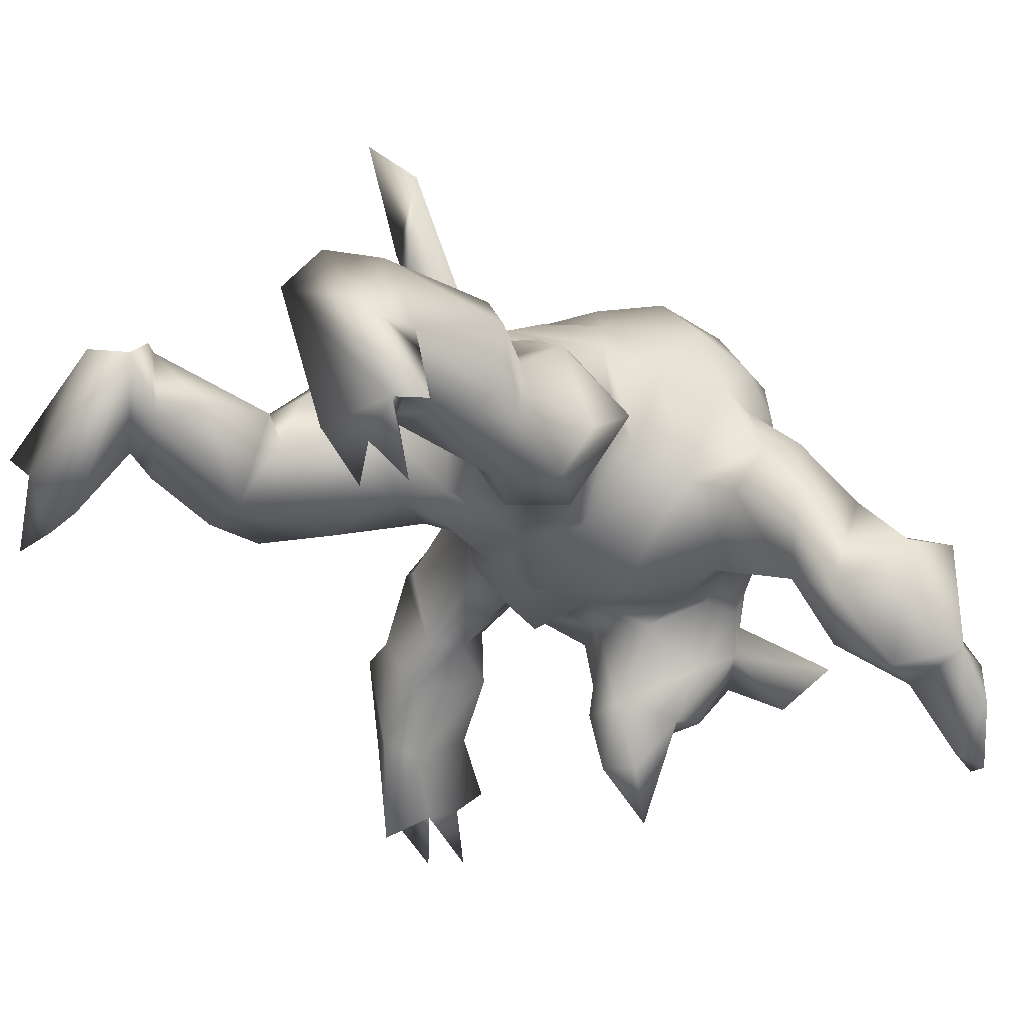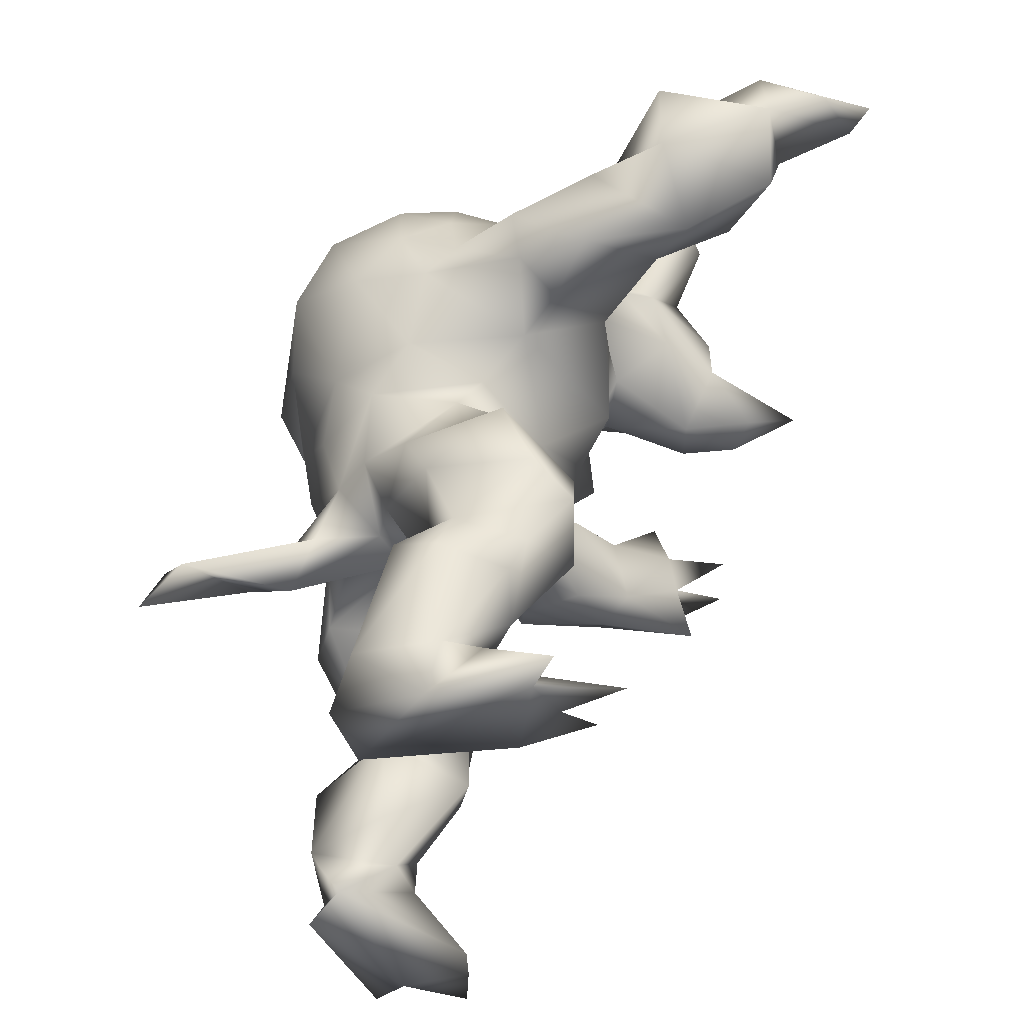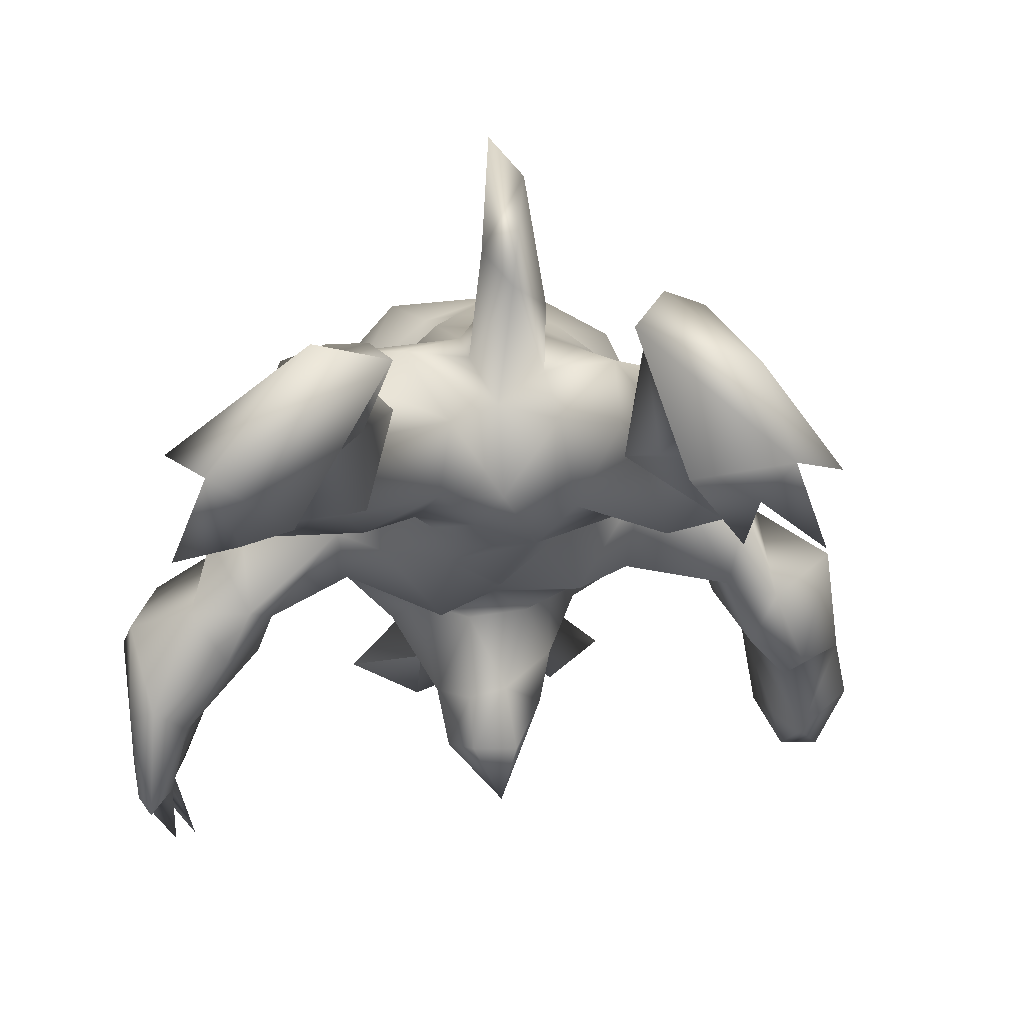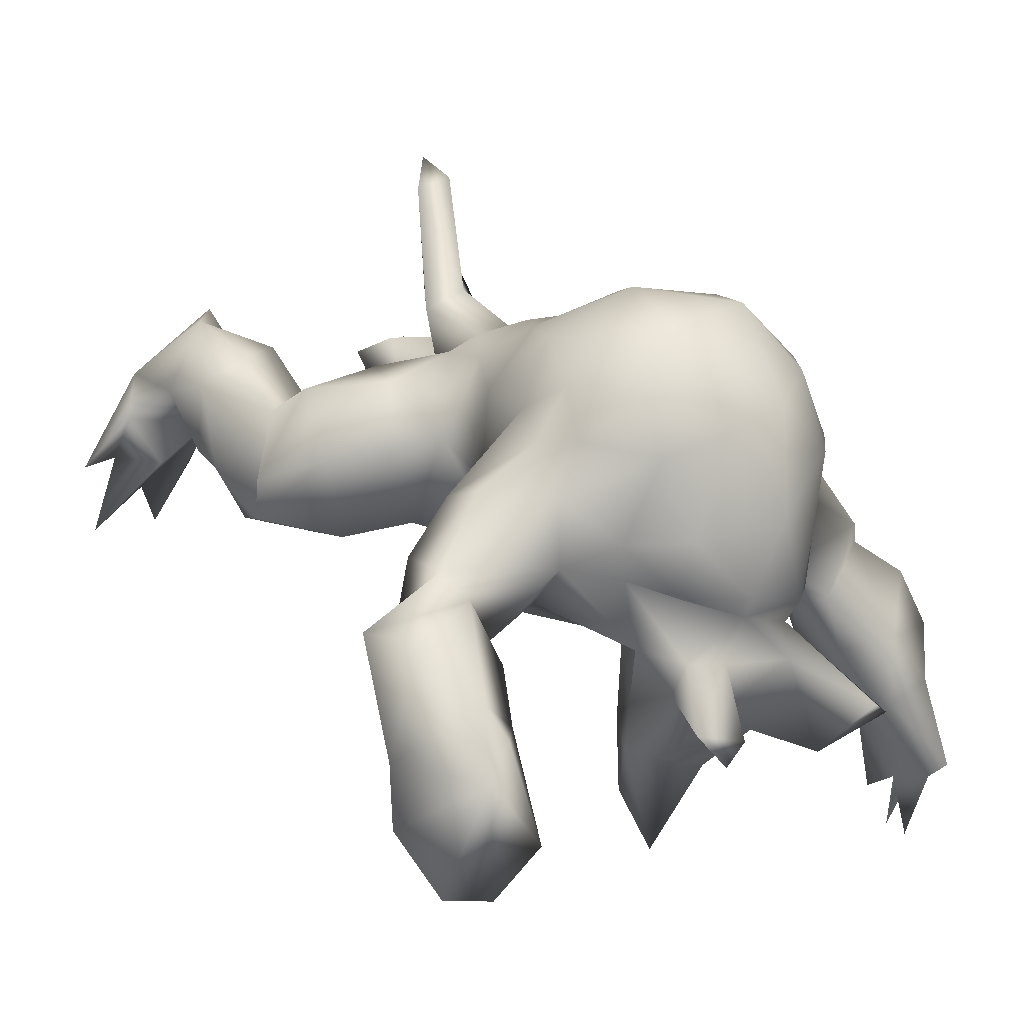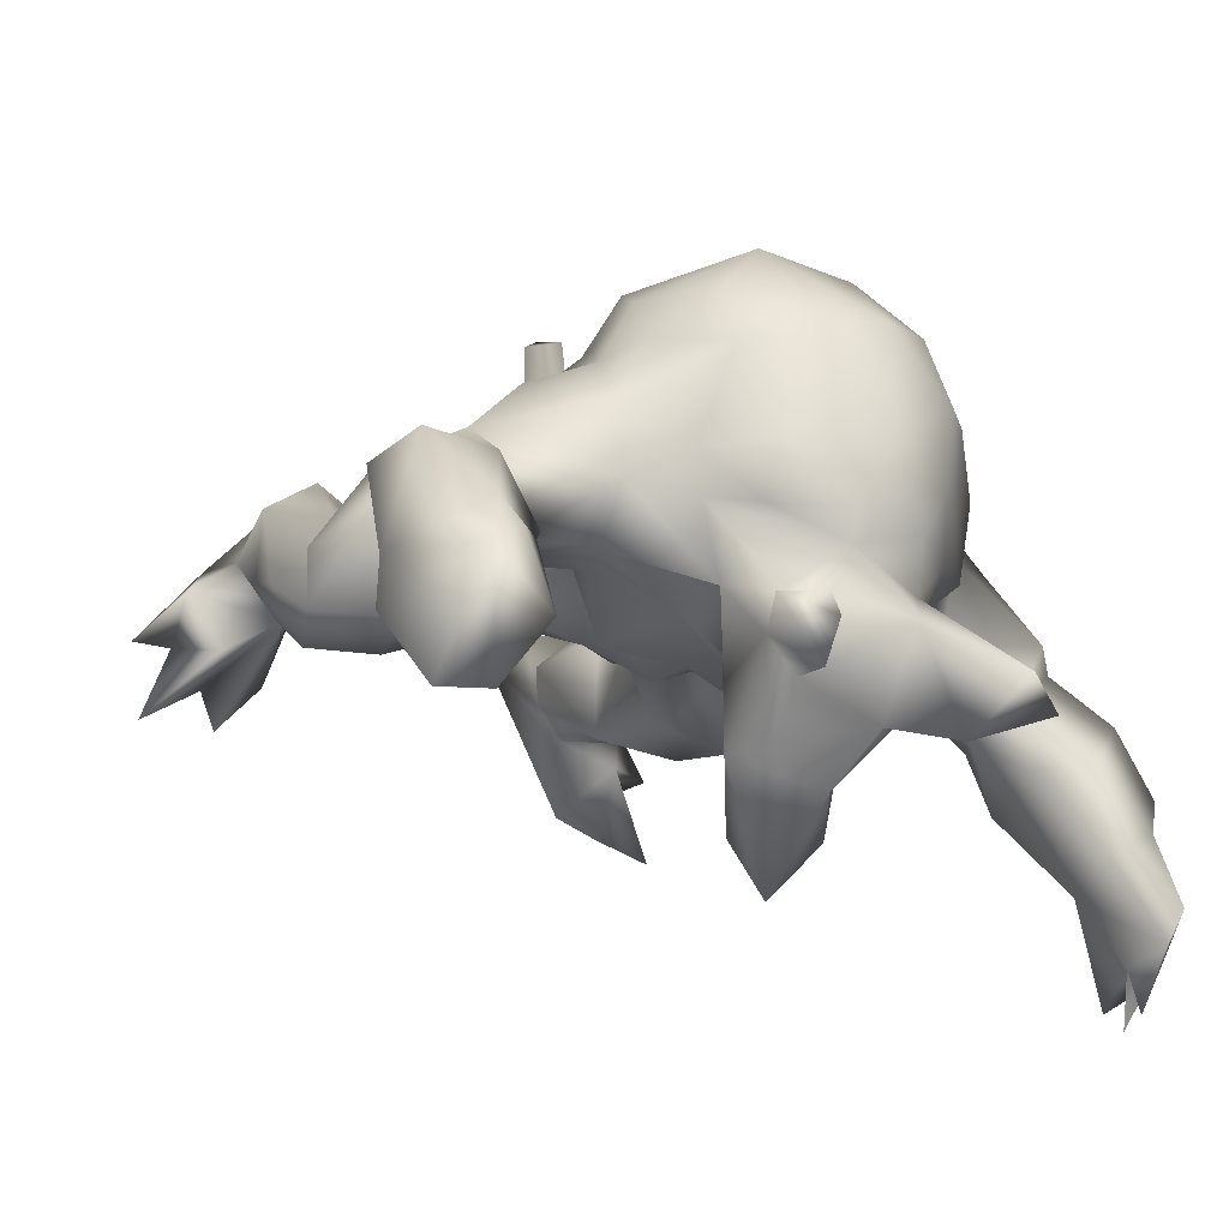
<metadata>
{"format":"obj","ext":"obj","renderer":"f3d","projection":"perspective","resolution":1024,"background":"white","views":[{"elev":-7.9,"azim":-136.9,"up":"+Y"},{"elev":-40.3,"azim":-105.7,"up":"+Z"},{"elev":-0.3,"azim":174.1,"up":"+Y"},{"elev":9.1,"azim":-46.5,"up":"+Y"},{"elev":-24.8,"azim":-38.5,"up":"+Y"}]}
</metadata>
<code>
v 1.415 -1.565 3.385
v 1.474 -1.502 3.508
v 1.331 -1.472 3.578
v -0.1452 0.4608 2.535
v 0.01243 0.6195 2.295
v -0.1612 0.545 2.251
v 1.235 -1.68 3.708
v 1.327 -1.439 3.759
v 1.314 -1.685 3.559
v 0.2533 -0.2036 2.304
v -0.002398 -0.2069 2.334
v 0.2197 0.08659 2.165
v 1.501 -1.353 3.632
v 1.022 -0.2919 2.013
v 1.029 -0.07221 1.819
v 0.8139 0.1076 1.991
v 1.506 -1.155 3.418
v -0.3171 0.579 3.705
v -0.5454 0.513 3.285
v -0.649 0.3623 3.472
v -0.1189 0.5288 2.775
v -0.4206 0.4036 2.81
v -0.2859 0.5271 2.97
v -0.5254 0.1117 3.828
v -0.2804 0.2012 3.964
v -0.5186 0.3407 3.756
v -0.4131 0.3254 1.353
v -0.5734 0.03489 1.349
v -0.3424 0.3739 1.138
v 0.3671 -0.7241 3.587
v 0.1769 -1.038 3.458
v 0.2582 -0.6599 3.534
v -0.5592 0.2953 2.986
v -0.1023 -1.514 3.426
v -0.1558 -1.286 3.309
v 0.02908 -1.285 3.315
v 1.284 -1.357 3.881
v 1.264 -1.202 3.43
v 0.6488 0.09053 2.585
v 0.4331 0.3145 2.646
v 0.4894 -0.07709 2.695
v -0.6632 -0.147 3.048
v -0.873 -0.2127 3.083
v -0.9578 -0.04292 3.166
v 0.7277 0.325 1.421
v 0.595 0.01394 1.337
v 0.4812 0.09594 1.476
v -0.4608 0.5092 1.229
v -0.6314 0.4749 1.373
v 1.407 -1.127 3.359
v 1.187 -1.116 3.661
v 0.2519 0.3757 3.863
v 0.2685 0.07536 3.966
v 0.4275 0.1131 3.841
v 0.5774 0.321 1.271
v -0.6924 0.1698 3.571
v 1.143 -0.1563 1.138
v 0.5016 0.2523 1.124
v 0.7847 0.3054 1.137
v 0.1278 -1.274 3.442
v 0.03278 -1.173 3.577
v -0.6702 0.2638 3.277
v 0.4616 0.1985 2.829
v 0.4363 0.2069 2.921
v 0.5605 0.2904 3.058
v 0.6276 -0.3538 3.118
v -0.05754 1.029 2.102
v 0.0783 1.076 2.149
v 0.5636 -0.2619 1.733
v -1.392 -1.161 3.861
v -1.336 -1.118 3.99
v -1.44 -1.317 3.862
v 0.0913 1.159 1.98
v 0.1019 0.7437 2.149
v -0.2732 -1.086 3.444
v -1.49 -1.25 3.676
v -1.575 -1.308 3.749
v -1.679 -1.066 3.619
v 0.2335 0.5017 2.757
v 0.1591 0.4293 2.487
v -0.455 0.3688 1.632
v 1.371 -1.036 3.702
v 0.05187 -1.059 3.255
v -0.3878 -0.06158 1.683
v -0.5015 0.166 1.903
v -0.9045 0.2476 1.708
v -0.758 0.152 1.962
v -0.742 0.3653 1.799
v -0.7966 0.2485 1.131
v -0.01627 0.6026 2.095
v 0.9113 -0.1435 1.566
v 0.8711 -0.3077 1.84
v 0.4091 0.3635 2.283
v 0.01743 0.1583 2.351
v -0.05137 -0.1331 4.03
v 0.2599 -0.2121 3.924
v -0.1035 -1.018 3.251
v 0.9577 -0.864 3.554
v -0.2434 -1.092 3.626
v 0.08244 -1.007 3.773
v -0.1621 0.2941 2.32
v -0.2141 0.09962 2.241
v -0.4299 0.33 2.229
v 1.025 -0.3841 3.162
v 0.6883 0.06889 3.251
v -0.3533 -0.8041 3.738
v 1.09 -0.9029 3.241
v -1.381 -0.9834 3.533
v -1.626 -0.8547 3.549
v 0.2294 -0.9043 3.755
v -1.231 -0.7644 3.755
v -0.8904 -0.02184 1.66
v -0.7994 0.1944 1.365
v 0.2049 -0.8694 3.924
v 0.519 -0.9595 4.097
v 0.2309 -1.084 3.985
v 0.777 0.225 2.462
v 0.9721 -0.01007 2.19
v 0.6885 0.3532 2.328
v -0.2776 -0.9422 3.789
v -1.483 -0.8927 3.892
v -0.01563 0.2857 3.983
v 1.543 -0.8297 3.569
v 1.144 -0.8229 3.693
v 0.3436 -0.8863 4.172
v 0.7488 -0.06716 2.517
v 1.503 -0.751 3.352
v 0.887 -0.303 2.283
v 0.961 -0.09377 3.394
v 1.108 -0.3553 3.508
v 1.162 -0.381 3.256
v 0.1394 0.5603 2.922
v -0.7635 0.2595 2.171
v -0.9045 -0.2614 2.027
v -0.9735 -0.08466 2.123
v 0.1297 0.3489 2.391
v -0.3238 -0.8754 3.506
v -1.189 -0.8282 3.3
v -1.431 -0.9197 3.352
v -0.2284 0.6975 3.424
v 0.125 0.631 3.671
v 0.3815 0.6319 3.341
v -0.386 -1.022 4.03
v -0.4102 -0.9003 4.132
v -0.6058 -0.8554 4.069
v -0.2287 -0.6796 3.897
v 1.243 -0.6891 3.209
v 0.04745 -0.7158 3.324
v 0.2356 -0.6024 3.317
v -1.336 -0.7801 3.839
v 0.5032 0.1057 1.834
v 0.5375 0.01336 1.928
v 0.8808 0.2889 1.794
v -0.9162 -0.09751 1.139
v -0.5382 -0.1583 1.159
v 0.08712 -0.7041 3.946
v -0.7246 0.1554 3.395
v -0.3842 -0.2078 3.874
v 0.259 0.5428 3.014
v 0.4721 -0.1309 3.746
v 0.5099 -0.3794 3.714
v 0.6604 -0.005174 3.636
v 0.8894 0.2317 1.294
v 1.282 -0.07796 1.143
v -1.086 -0.1222 1.155
v -0.9316 0.07992 1.26
v -1.273 -0.6246 3.174
v -0.498 -0.05482 1.541
v 0.7133 0.05292 3.423
v 0.4673 0.4026 3.657
v 0.6095 0.3772 3.432
v -0.3374 -0.6748 3.796
v -0.2006 -0.6842 3.357
v -0.04792 0.663 3.201
v -1.059 -0.6045 3.545
v 0.5384 0.2041 2.042
v -0.288 -0.2411 2.305
v -0.4173 0.0637 1.984
v 1.399 -0.5911 3.543
v 0.9011 -0.71 3.346
v -1.368 -0.6606 3.76
v 0.9938 -0.6933 3.227
v -0.7907 -0.2351 1.152
v -0.7329 -0.3846 1.166
v -0.7664 -0.04365 3.544
v -0.5704 -0.2161 3.685
v 0.9271 -0.6381 3.512
v -0.3319 -0.5793 3.572
v -0.4439 -0.6321 3.636
v 0.1672 -0.5805 3.867
v -0.892 0.004304 2.421
v -1.066 -0.5685 3.196
v -1.016 -0.544 3.427
v 0.5766 -0.5388 3.291
v 0.1896 -0.6974 3.064
v 0.4464 -0.4221 2.966
v -0.3206 0.4008 2.539
v -1.535 -0.4432 3.325
v -0.03695 -0.5689 2.987
v -0.0431 -0.5964 3.155
v -0.3839 -0.5824 2.964
v -0.3705 -0.5975 3.347
v 0.6422 -0.4772 3.492
v -0.4934 -0.08997 1.89
v 0.44 -0.4544 3.653
v -0.6282 -0.4943 3.249
v 1.158 -0.442 3.476
v -0.6669 -0.4615 3.327
v -0.908 -0.08269 1.791
v -1.543 -0.4384 3.615
v 0.9554 0.05784 1.397
v 0.7209 -0.09198 1.307
v -0.7253 -0.3037 3.513
v 0.1778 -0.4611 2.847
v -0.1525 -0.5111 3.92
v 0.6432 -0.2805 2.002
v -1.136 -0.2508 3.14
v -0.9976 -0.001721 3.357
v -0.3202 -0.3224 2.805
v -0.5648 0.2958 2.457
v -1.186 -0.3559 3.505
v -0.519 -0.3579 3.646
v 0.0424 -0.4591 4.029
v 0.2648 -0.4569 3.885
v 0.6721 -0.1631 3.537
v -0.03886 -0.5593 2.808
v -0.1632 -0.3884 2.6
v -0.199 -0.4272 3.992
v -0.4225 -0.4154 3.828
v -0.731 -0.07545 1.543
v -0.5444 0.09063 2.733
v -0.5359 -0.01105 2.877
v 0.09692 -0.4044 2.598
v -1.234 -0.2556 3.409
v 1.258 -0.4461 1.186
v 1.021 -0.3909 1.162
v -0.6869 -0.01525 2.573
v 0.2442 -0.328 2.753
v 0.09997 -0.3151 2.415
v 1.002 -0.1353 1.309
v 0.8396 -0.3337 1.14
v 0.8891 -0.3594 2.123
v 0.4201 -0.1006 2.854
v 0.5522 -0.3456 2.224
v 0.5196 -0.2889 2.437
v -0.691 -0.3298 2.306
v -0.6046 -0.3489 2.037
v -0.4724 -0.2777 2.482
v -0.7815 -0.2947 1.818
v 0.3338 -0.2841 2.547
v -1.019 -0.3988 1.124
v -0.7887 -0.1191 1.289
f 1 2 3
f 4 5 6
f 7 8 3
f 2 9 3
f 10 11 12
f 7 3 13
f 8 7 13
f 14 15 16
f 17 2 1
f 18 19 20
f 21 22 23
f 24 25 26
f 27 28 29
f 30 31 32
f 33 23 22
f 34 35 36
f 8 13 37
f 38 1 3
f 13 2 17
f 38 3 8
f 39 40 41
f 42 43 44
f 45 46 47
f 48 49 27
f 17 1 50
f 51 8 37
f 52 53 54
f 55 46 45
f 56 24 26
f 57 58 59
f 9 2 13
f 34 60 61
f 20 19 62
f 63 41 40
f 64 65 66
f 67 5 68
f 47 46 69
f 70 71 72
f 51 38 8
f 67 73 74
f 75 34 61
f 76 77 78
f 4 79 80
f 68 74 73
f 49 81 27
f 82 37 13
f 60 36 83
f 76 72 77
f 51 37 82
f 84 81 85
f 6 5 67
f 86 87 88
f 31 61 60
f 29 89 48
f 5 74 68
f 82 13 17
f 84 27 81
f 18 20 26
f 74 90 67
f 83 31 60
f 69 91 92
f 93 12 94
f 95 96 53
f 97 36 35
f 97 83 36
f 98 38 51
f 99 61 100
f 72 76 70
f 101 102 103
f 104 66 105
f 4 6 101
f 86 88 49
f 106 75 99
f 38 107 50
f 108 76 109
f 110 61 31
f 76 108 111
f 112 86 113
f 76 111 70
f 114 115 116
f 117 118 119
f 110 100 61
f 120 99 100
f 121 77 72
f 122 53 52
f 17 123 82
f 124 98 51
f 124 51 82
f 105 66 65
f 111 71 70
f 125 116 115
f 126 117 39
f 127 17 50
f 126 128 118
f 129 130 131
f 67 90 6
f 42 62 33
f 76 78 109
f 79 132 63
f 73 67 68
f 35 34 75
f 85 87 133
f 107 38 98
f 61 99 75
f 121 72 71
f 110 31 30
f 134 135 87
f 77 121 78
f 80 136 5
f 97 75 137
f 138 108 139
f 123 17 127
f 139 108 109
f 140 141 142
f 143 144 145
f 16 118 14
f 97 35 75
f 120 146 144
f 147 127 50
f 116 110 114
f 32 148 149
f 137 75 106
f 150 71 111
f 144 143 120
f 151 152 153
f 97 148 83
f 154 29 155
f 29 154 89
f 156 100 116
f 110 116 100
f 157 56 20
f 158 25 24
f 16 119 118
f 116 125 156
f 64 132 159
f 62 19 33
f 160 161 162
f 106 120 143
f 83 148 31
f 121 71 150
f 124 82 123
f 59 163 164
f 165 166 89
f 145 106 143
f 167 138 139
f 168 28 27
f 169 170 162
f 94 102 101
f 142 171 65
f 107 147 50
f 88 81 49
f 31 148 32
f 110 115 114
f 172 106 145
f 64 63 132
f 137 173 97
f 142 174 140
f 175 111 108
f 96 160 53
f 148 97 173
f 152 12 176
f 102 177 178
f 120 100 156
f 179 124 123
f 98 180 107
f 150 181 121
f 27 29 48
f 107 180 182
f 26 25 18
f 28 183 184
f 24 185 186
f 185 56 157
f 144 146 145
f 187 180 98
f 137 188 173
f 80 79 40
f 106 189 137
f 181 109 121
f 146 120 156
f 147 107 182
f 98 124 187
f 136 80 93
f 18 141 140
f 115 110 190
f 152 176 16
f 93 80 119
f 191 133 135
f 138 167 192
f 175 108 138
f 146 172 145
f 193 175 138
f 179 123 127
f 189 188 137
f 125 115 190
f 156 125 190
f 58 55 163
f 122 95 53
f 192 193 138
f 194 195 196
f 106 172 189
f 197 4 101
f 89 166 113
f 119 80 40
f 111 181 150
f 139 109 198
f 199 200 201
f 200 202 201
f 195 194 149
f 139 198 167
f 32 194 30
f 194 203 30
f 136 94 90
f 204 85 178
f 62 44 157
f 30 205 110
f 201 202 206
f 105 65 171
f 101 6 90
f 127 147 207
f 208 188 189
f 134 87 209
f 87 86 209
f 200 148 173
f 163 59 58
f 66 180 194
f 109 181 210
f 194 32 149
f 211 91 212
f 174 23 140
f 195 200 199
f 195 149 200
f 190 110 205
f 179 127 207
f 103 178 85
f 189 213 208
f 207 124 179
f 214 195 199
f 202 200 173
f 182 131 147
f 146 215 172
f 178 103 102
f 133 87 135
f 42 44 62
f 216 10 152
f 195 214 196
f 149 148 200
f 207 147 131
f 180 203 194
f 173 188 202
f 209 86 112
f 190 215 156
f 167 217 192
f 187 203 180
f 202 208 206
f 188 208 202
f 198 109 210
f 105 129 104
f 30 203 205
f 170 171 142
f 44 218 157
f 182 180 66
f 199 201 219
f 33 19 23
f 131 182 104
f 4 21 79
f 211 15 91
f 153 16 15
f 220 103 133
f 210 181 221
f 193 221 175
f 204 84 85
f 111 175 221
f 215 222 172
f 90 94 101
f 113 166 28
f 146 156 215
f 215 190 223
f 103 197 101
f 205 224 190
f 205 203 225
f 199 226 214
f 159 174 142
f 193 192 208
f 24 56 185
f 187 207 130
f 181 111 221
f 65 64 159
f 227 214 226
f 140 19 18
f 201 206 42
f 122 18 25
f 36 60 34
f 21 23 132
f 224 223 190
f 226 199 219
f 103 220 197
f 66 194 196
f 130 203 187
f 228 229 215
f 230 112 113
f 22 231 232
f 153 15 211
f 215 229 222
f 214 227 233
f 55 58 46
f 222 213 189
f 117 126 118
f 206 192 43
f 192 206 208
f 224 205 161
f 223 228 215
f 208 213 193
f 185 157 218
f 79 63 40
f 169 171 170
f 234 167 198
f 22 21 4
f 142 141 170
f 235 236 57
f 237 231 220
f 227 226 219
f 233 238 214
f 182 66 104
f 228 223 95
f 239 233 227
f 236 240 241
f 93 94 136
f 189 172 222
f 5 4 80
f 239 238 233
f 27 84 168
f 42 206 43
f 207 131 130
f 162 54 160
f 88 85 81
f 14 242 92
f 163 45 211
f 243 64 66
f 217 43 192
f 109 78 121
f 133 103 85
f 242 128 244
f 128 245 244
f 219 201 42
f 234 217 167
f 33 22 232
f 216 242 244
f 12 11 94
f 177 246 247
f 177 248 246
f 196 214 238
f 225 203 130
f 230 113 28
f 247 134 249
f 247 246 134
f 69 92 216
f 197 231 22
f 28 168 230
f 198 221 234
f 213 234 193
f 54 170 52
f 96 224 161
f 58 212 46
f 64 243 63
f 221 198 210
f 222 229 186
f 241 240 212
f 11 239 227
f 242 216 92
f 28 155 29
f 93 176 12
f 244 250 10
f 165 89 154
f 212 240 211
f 113 86 49
f 69 151 47
f 228 95 158
f 119 40 39
f 159 142 65
f 191 220 133
f 250 244 245
f 219 248 227
f 74 5 136
f 205 225 161
f 187 124 207
f 152 16 153
f 238 239 250
f 238 243 196
f 42 232 219
f 55 45 163
f 130 129 225
f 134 246 191
f 224 96 223
f 223 96 95
f 251 183 252
f 235 240 236
f 244 10 216
f 25 95 122
f 227 248 177
f 43 217 44
f 20 62 157
f 102 11 177
f 174 132 23
f 10 250 239
f 234 221 193
f 197 220 231
f 158 229 228
f 169 105 171
f 106 99 120
f 41 238 250
f 225 162 161
f 41 250 245
f 240 235 57
f 241 212 58
f 209 249 134
f 249 204 247
f 63 243 41
f 252 166 154
f 158 186 229
f 234 213 185
f 213 186 185
f 174 159 132
f 225 169 162
f 236 241 57
f 240 57 164
f 204 177 247
f 66 196 243
f 176 119 16
f 213 222 186
f 119 176 93
f 184 183 155
f 197 22 4
f 230 84 249
f 234 185 218
f 230 168 84
f 134 191 135
f 119 39 117
f 246 248 237
f 18 122 141
f 84 204 249
f 118 128 242
f 177 11 227
f 245 128 126
f 231 248 219
f 211 45 153
f 92 15 14
f 166 165 154
f 160 54 53
f 237 191 246
f 23 19 140
f 240 163 211
f 57 241 58
f 10 12 152
f 15 92 91
f 49 89 113
f 141 52 170
f 14 118 242
f 47 151 45
f 21 132 79
f 94 11 102
f 28 184 155
f 252 28 166
f 151 69 152
f 164 163 240
f 39 245 126
f 232 42 33
f 238 41 243
f 129 131 104
f 90 74 136
f 230 249 209
f 191 237 220
f 39 41 245
f 49 48 89
f 252 154 251
f 164 57 59
f 239 11 10
f 218 44 217
f 234 218 217
f 162 170 54
f 122 52 141
f 183 28 252
f 26 20 56
f 209 112 230
f 158 24 186
f 96 161 160
f 129 105 169
f 155 183 154
f 183 251 154
f 46 91 69
f 38 50 1
f 232 231 219
f 45 151 153
f 204 178 177
f 237 248 231
f 95 25 158
f 169 225 129
f 69 216 152
f 85 88 87
f 91 46 212
f 13 3 9

</code>
